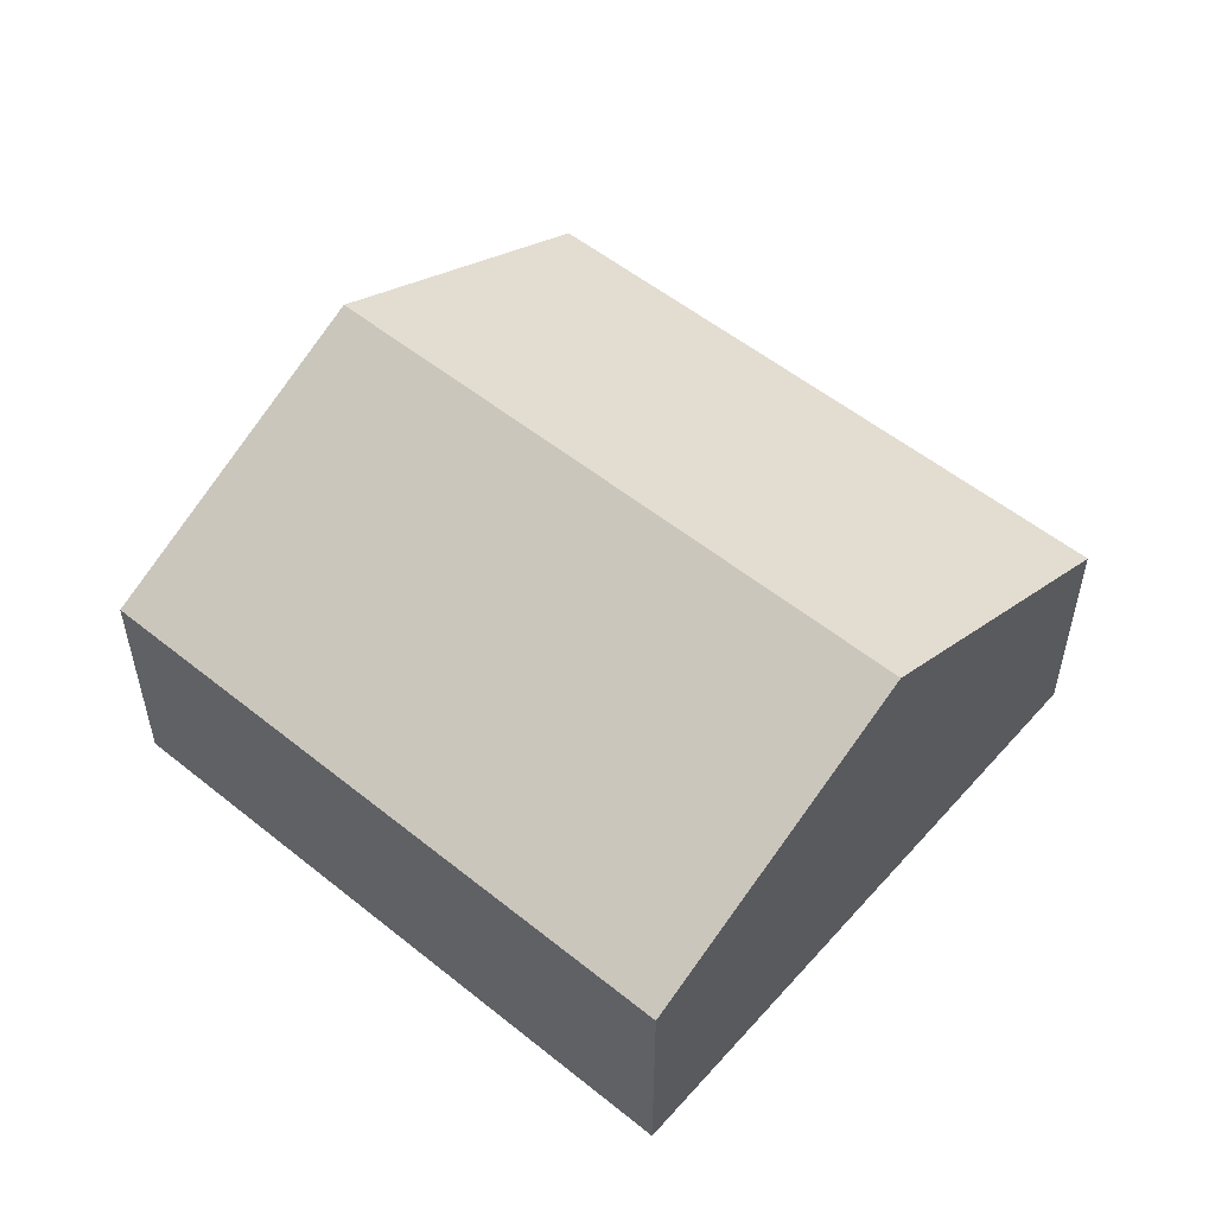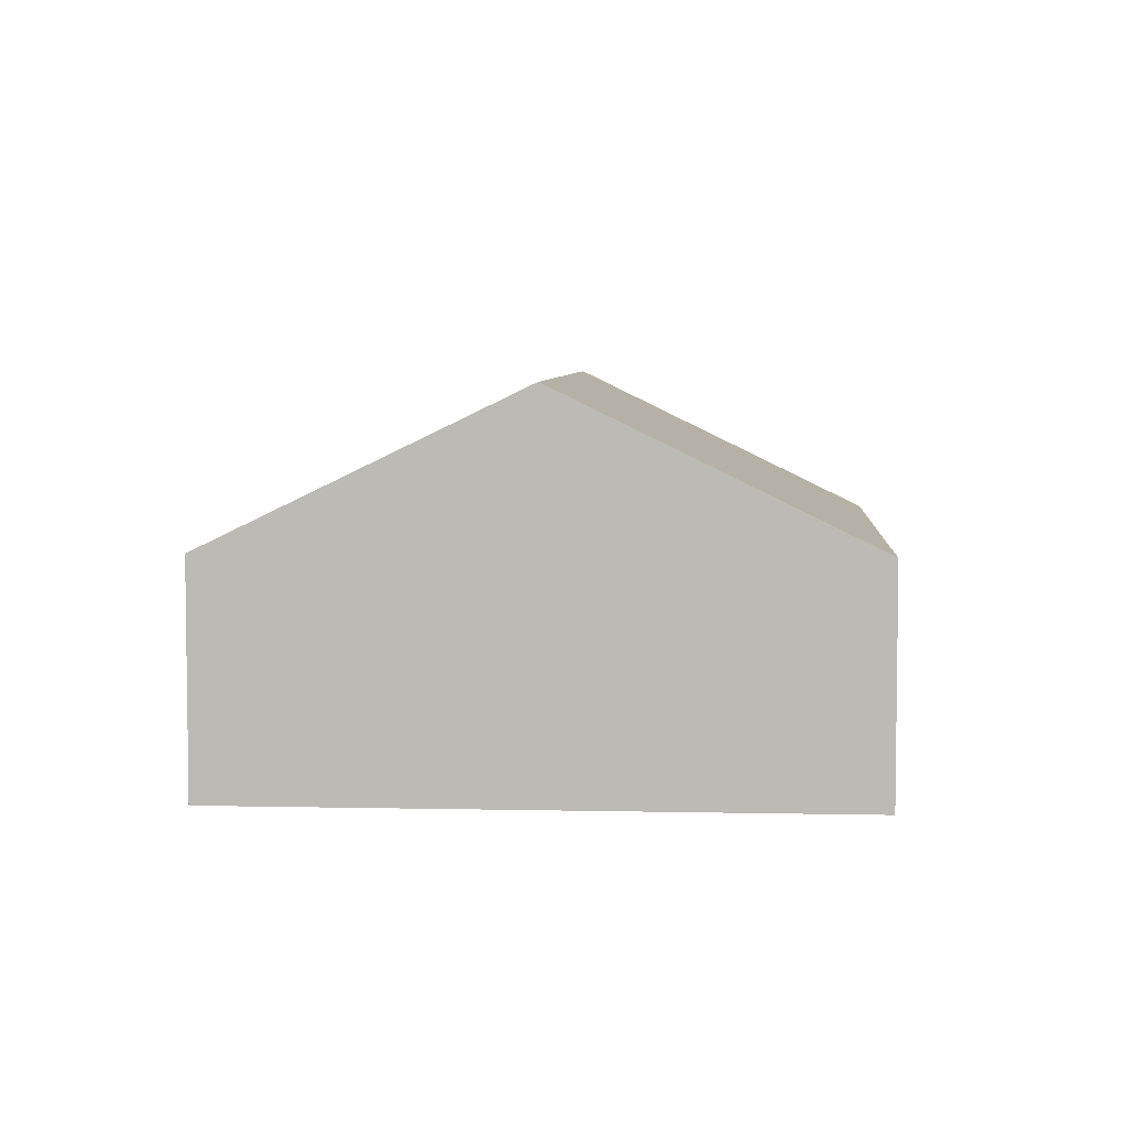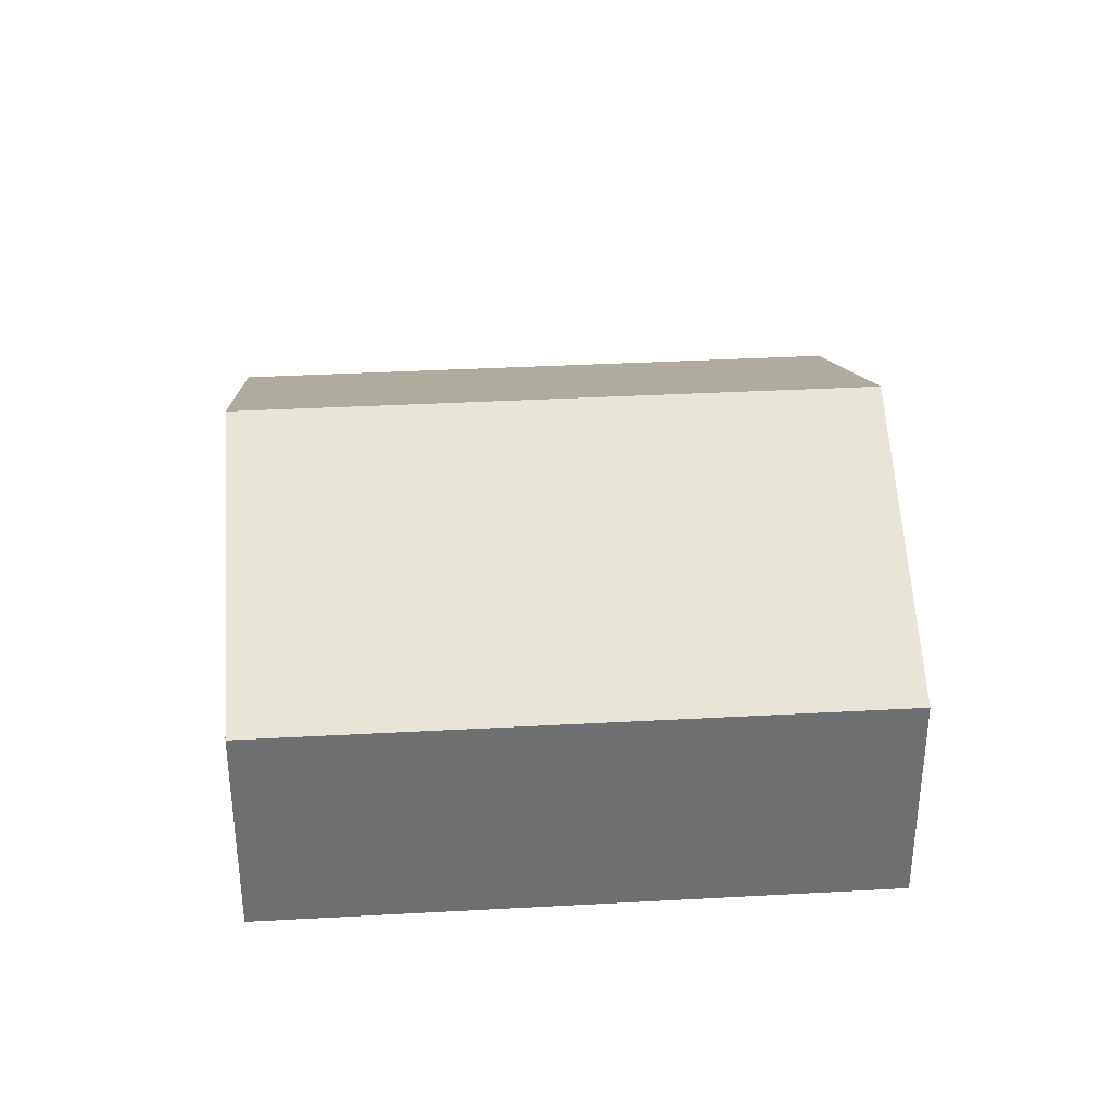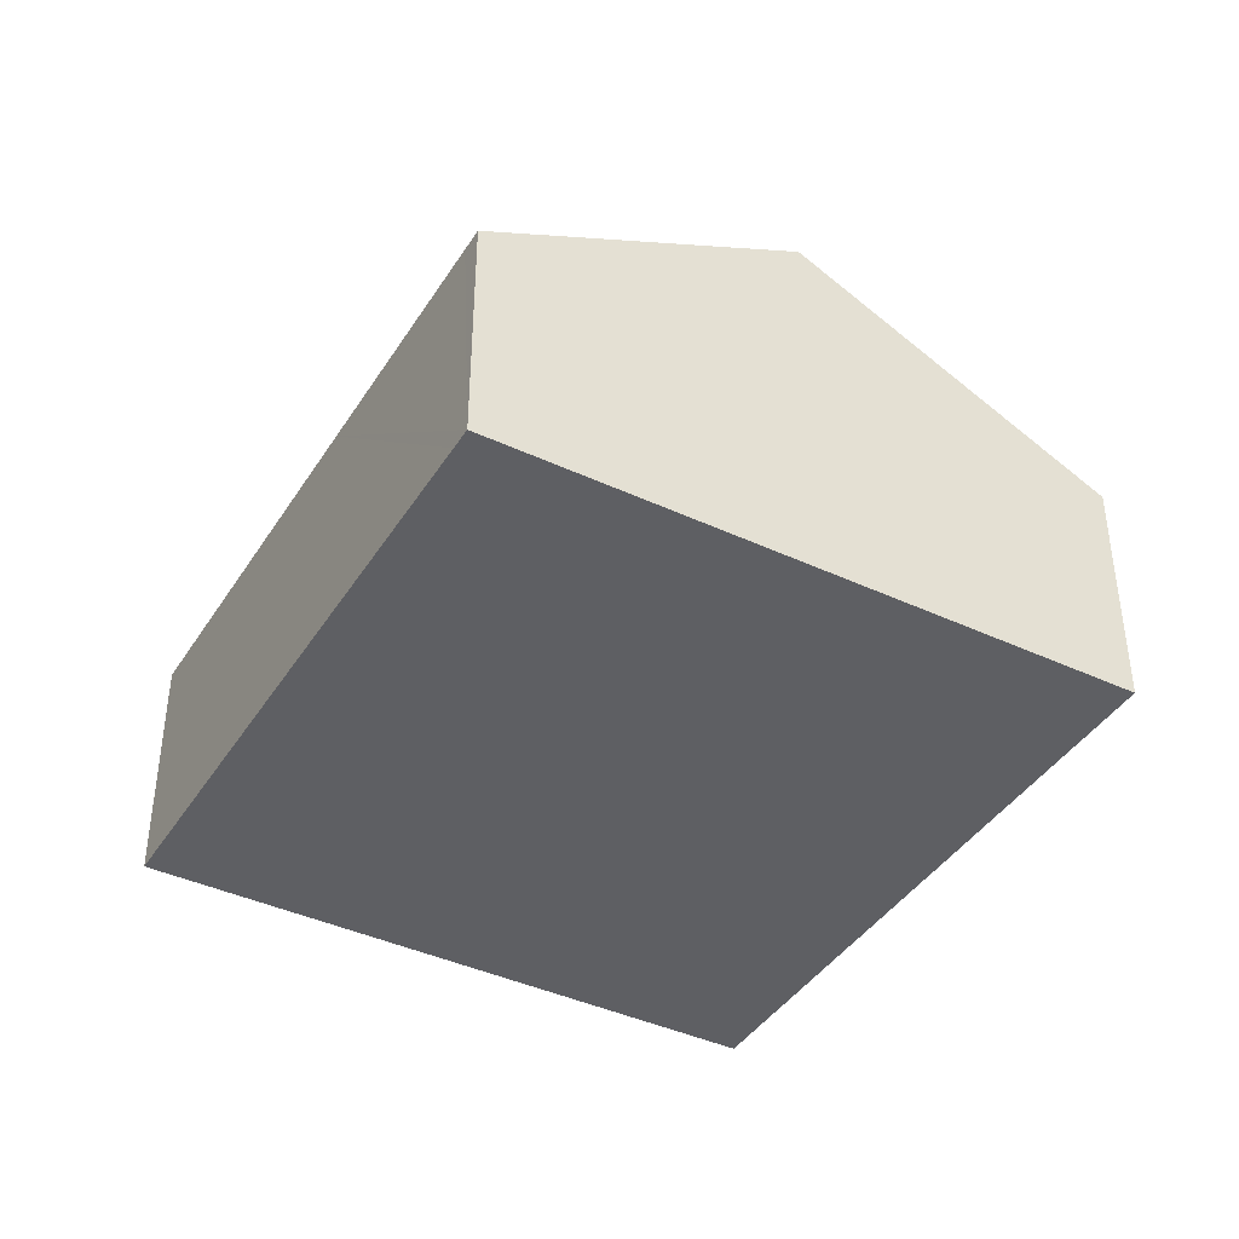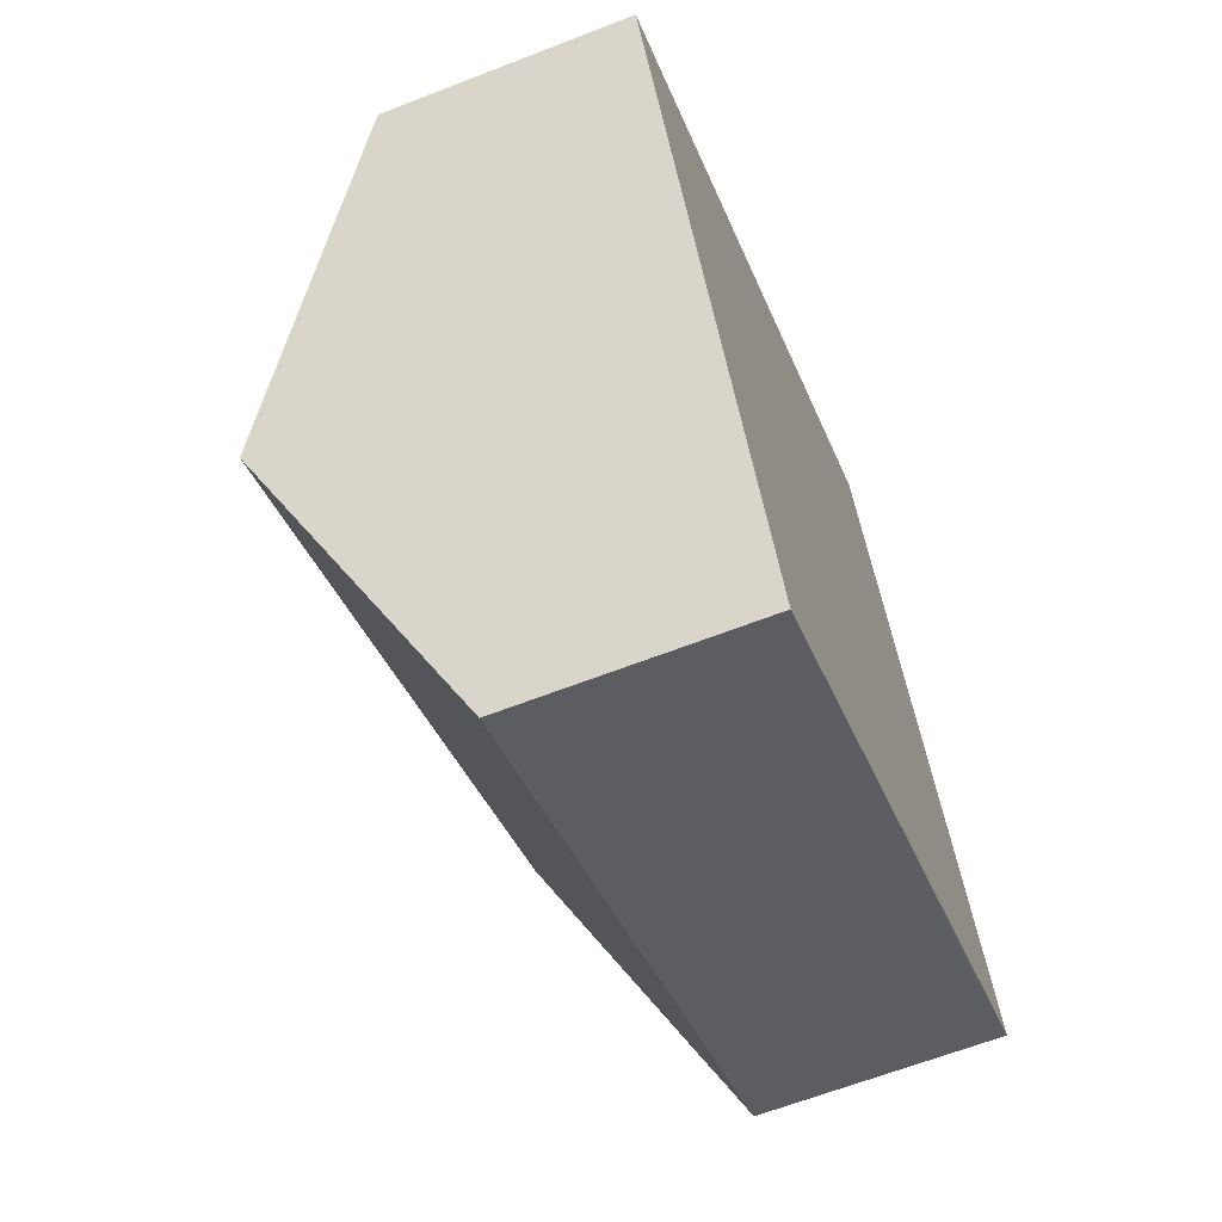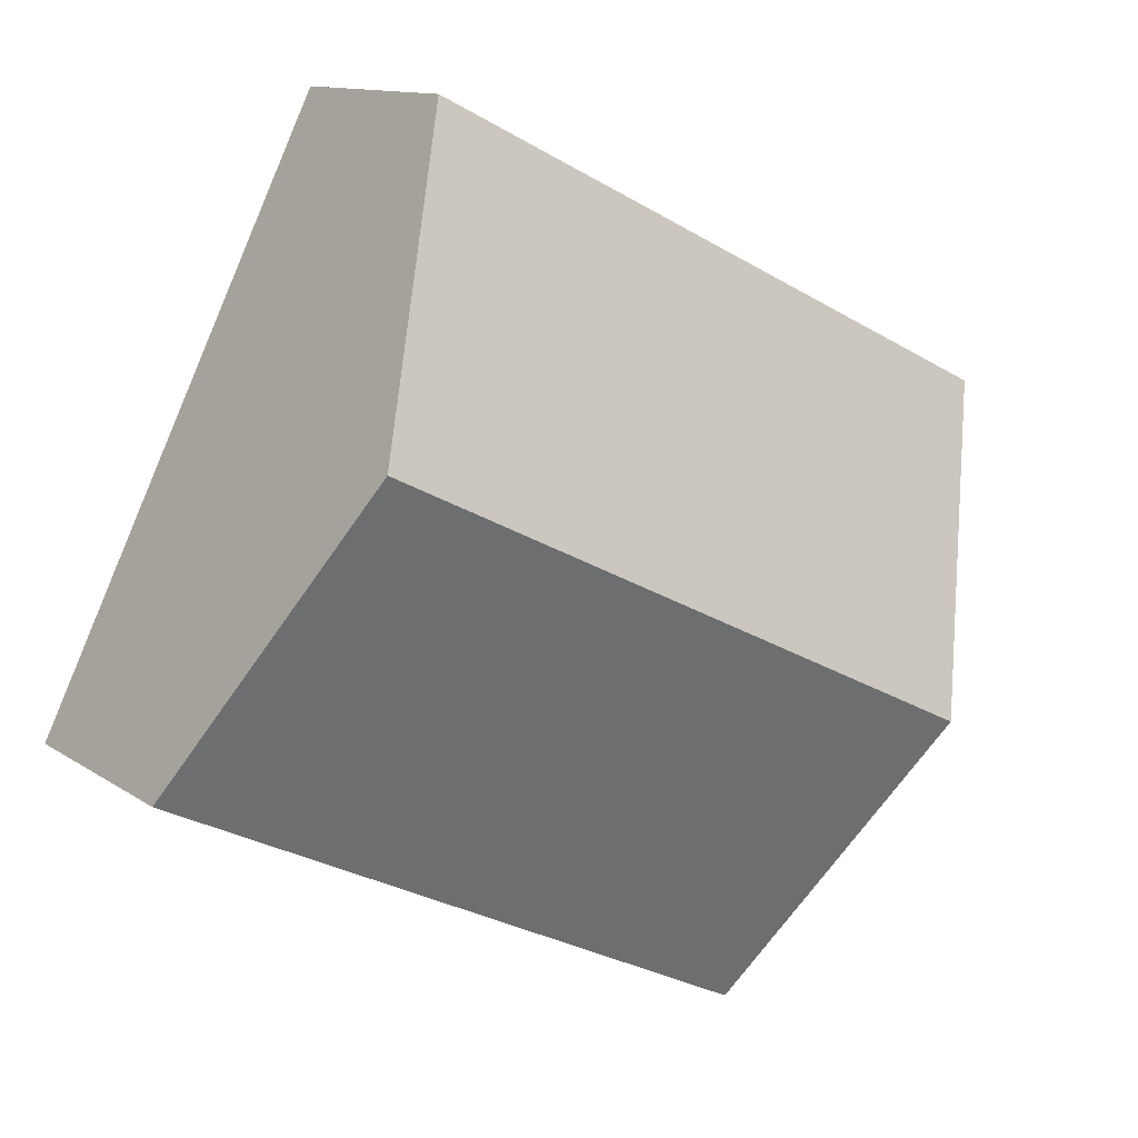
<metadata>
{"format":"obj","ext":"obj","renderer":"f3d","projection":"perspective","resolution":1024,"background":"white","views":[{"elev":54.2,"azim":-165.4,"up":"+Y"},{"elev":5.4,"azim":68.0,"up":"+Y"},{"elev":35.7,"azim":-30.1,"up":"+Y"},{"elev":-41.0,"azim":-145.6,"up":"+Y"},{"elev":-63.7,"azim":-68.5,"up":"+Z"},{"elev":12.0,"azim":147.1,"up":"+Z"}]}
</metadata>
<code>
v  3.247 8.944 -6.667
v  6.977 5.348 -13.1
v  6.493 5.348 -13.33
v  12.2 5.348 -10.55
v  16.89 8.944 -0.02
v  20.14 5.348 -6.686
v  0 5.348 3.275e-16
v  13.65 5.348 6.647
v  6.493 8.164e-16 -13.33
v  6.977 8.02e-16 -13.1
v  12.2 6.462e-16 -10.55
v  20.14 4.094e-16 -6.686
v  3.247 4.082e-16 -6.667
v  0 0 0
v  13.65 -4.07e-16 6.647
v  16.89 1.225e-18 -0.02
g defaultobject
f 1 2 3
f 2 1 4
f 4 1 5
f 4 5 6
f 7 5 1
f 5 7 8
f 2 9 3
f 9 2 4
f 9 4 10
f 10 4 11
f 11 4 6
f 11 6 12
f 9 1 3
f 1 9 13
f 1 13 7
f 7 13 14
f 14 8 7
f 8 14 15
f 15 5 8
f 5 15 16
f 5 16 6
f 6 16 12
f 13 15 14
f 15 13 9
f 15 9 16
f 16 9 10
f 16 10 11
f 16 11 12

</code>
